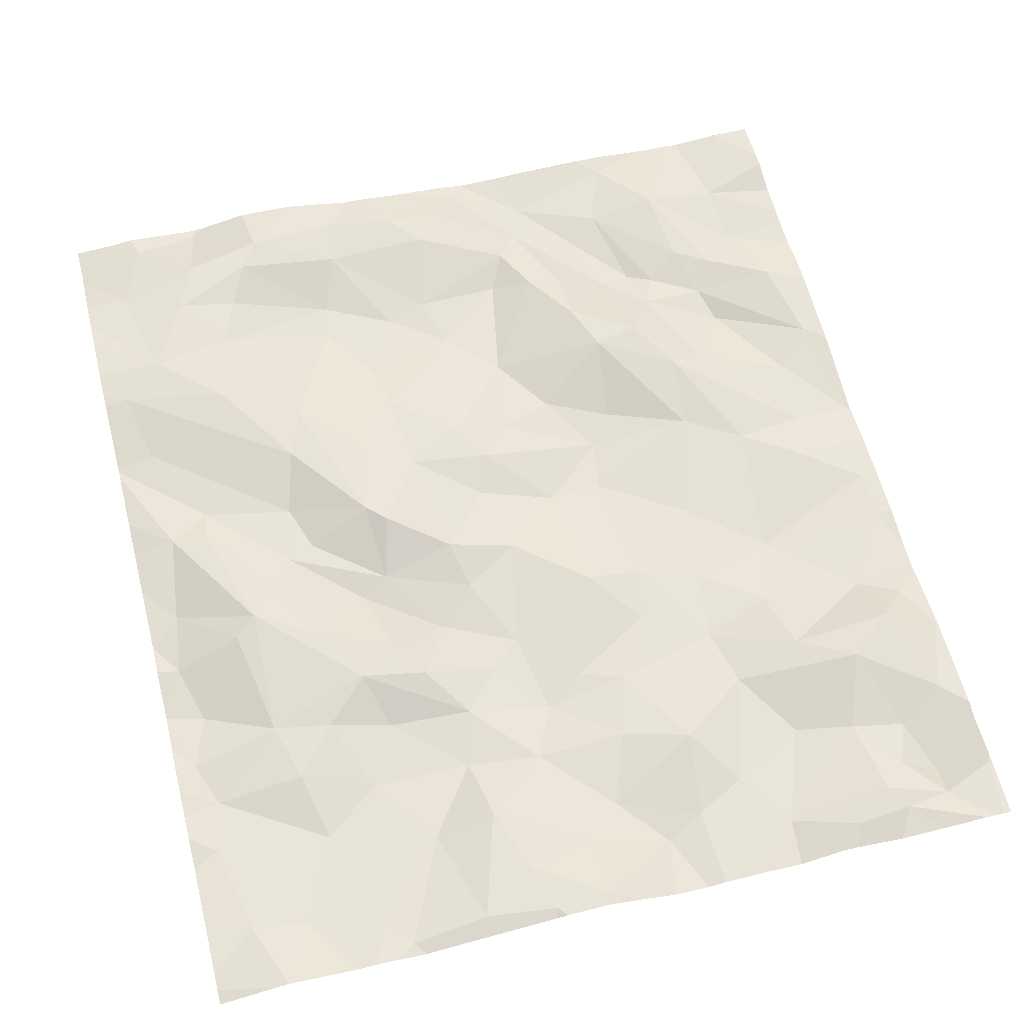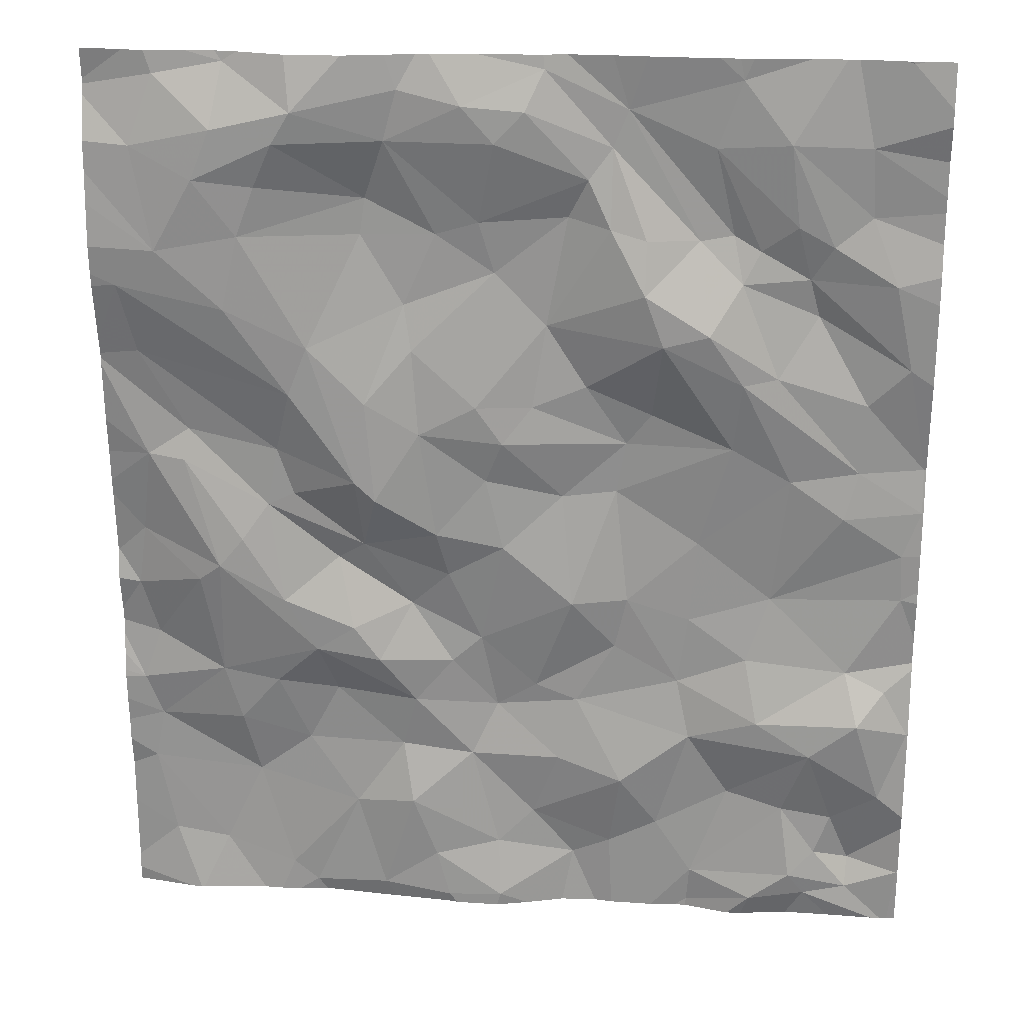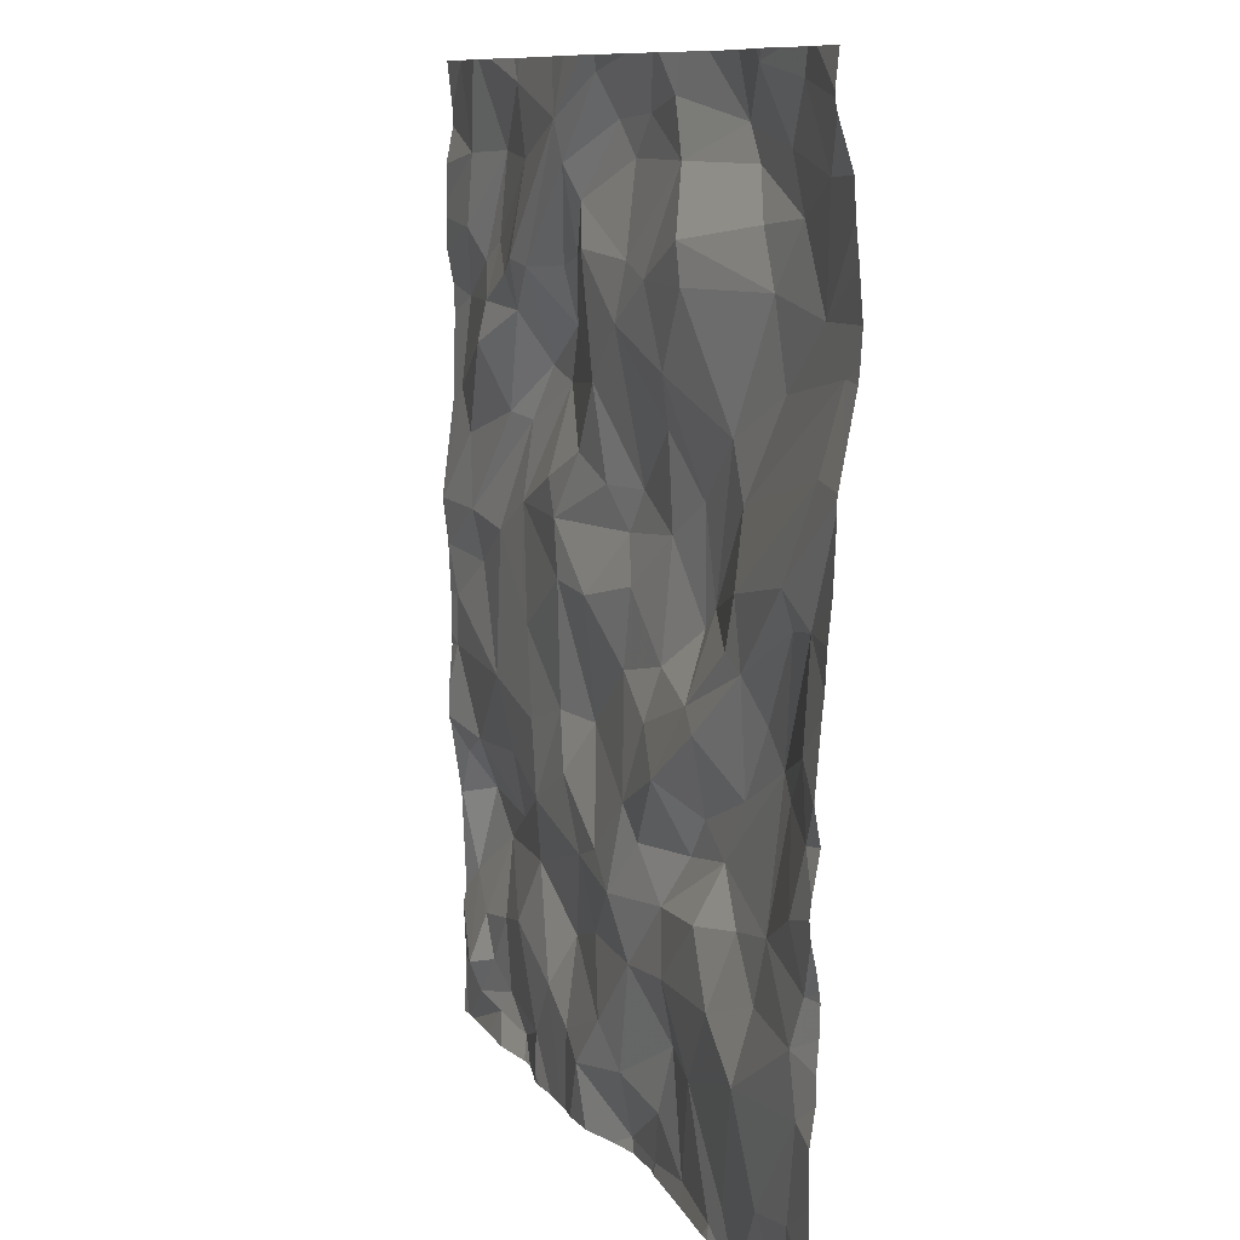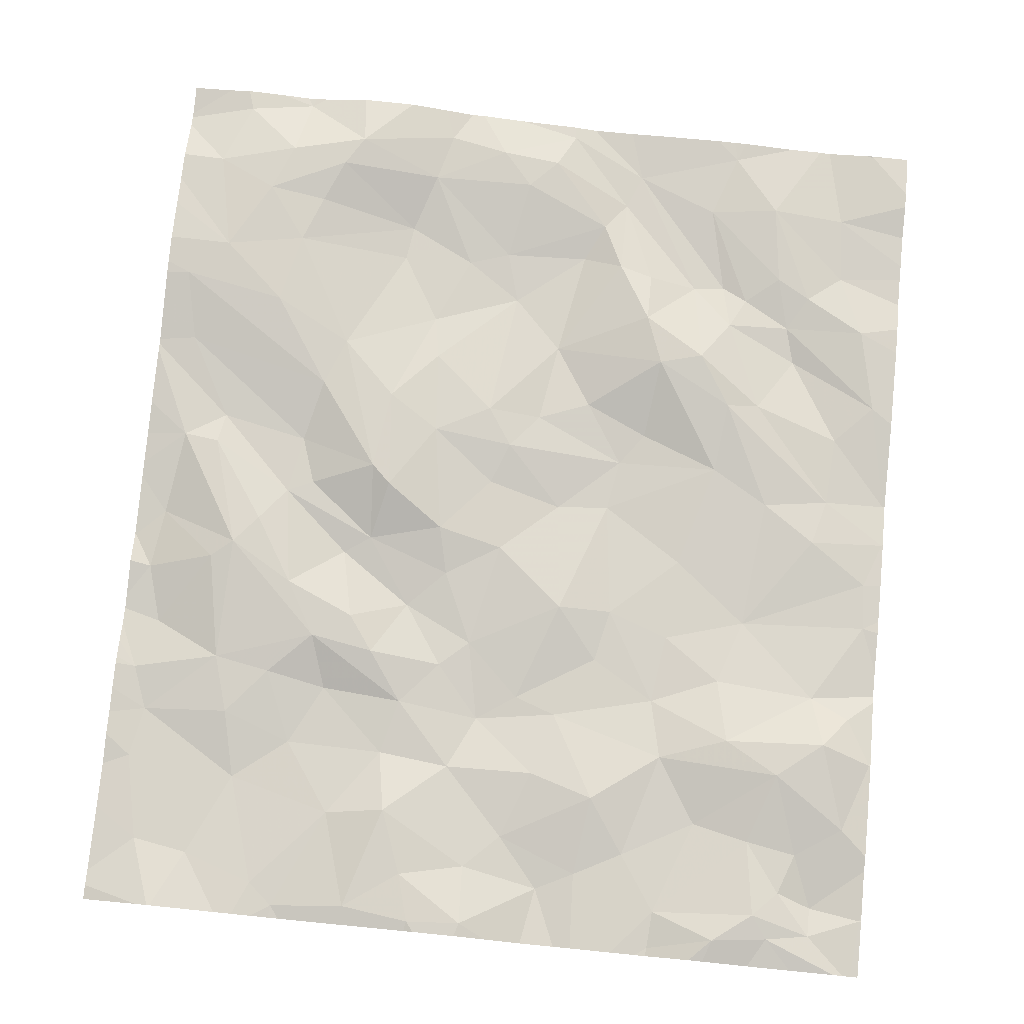
<metadata>
{"format":"obj","ext":"obj","renderer":"f3d","projection":"perspective","resolution":1024,"background":"white","views":[{"elev":60.7,"azim":-14.1,"up":"+Z"},{"elev":23.7,"azim":5.5,"up":"+Y"},{"elev":10.2,"azim":-110.9,"up":"+Y"},{"elev":77.0,"azim":5.7,"up":"+Z"}]}
</metadata>
<code>
v 10.87 -73.54 -0.5489
v 10.76 -73.73 -0.5447
v 11.39 -73.72 -0.6744
v 11.31 -75.95 -0.5743
v 11.58 -75.53 -0.6383
v 11.25 -75.33 -0.5994
v 9.76 -77.32 -0.7434
v 9.859 -77.58 -0.7676
v 10.29 -77.2 -0.6904
v 11.73 -78.79 -0.6622
v 9.87 -76.99 -0.7704
v 9.897 -75.72 -0.6659
v 10.12 -75.75 -0.6515
v 10.15 -75.56 -0.6978
v 10.72 -76.67 -0.6146
v 10.47 -76.26 -0.6123
v 10.32 -76.44 -0.5929
v 11.15 -76.85 -0.6372
v 10.91 -77.01 -0.6335
v 10.06 -73.35 -0.6525
v 10.47 -73.28 -0.6871
v 13.07 -78.23 -0.7637
v 12.77 -78.38 -0.7686
v 10.64 -73.99 -0.5824
v 11.27 -74.09 -0.7535
v 11.5 -78.1 -0.6585
v 11.31 -78.74 -0.6864
v 11.65 -78.5 -0.6795
v 12.07 -78.77 -0.6557
v 14.32 -78.45 -0.8171
v 14.1 -78.38 -0.7353
v 14.31 -78.63 -0.7472
v 12.58 -75.23 -0.7569
v 12.34 -74.85 -0.77
v 12.26 -75.36 -0.7251
v 11.85 -73.5 -0.6476
v 12.21 -73.53 -0.6725
v 12.32 -73.3 -0.7574
v 9.783 -74.61 -0.5739
v 9.873 -75.05 -0.6535
v 11.19 -75.83 -0.5712
v 10.79 -75.29 -0.6032
v 10.69 -75.67 -0.6904
v 12.03 -74.53 -0.7696
v 12.46 -74.18 -0.7859
v 11.94 -74.22 -0.7433
v 14.64 -77.49 -0.7474
v 14.32 -77.4 -0.6363
v 14.48 -77.93 -0.7004
v 13.73 -75.13 -0.7354
v 13.5 -74.56 -0.7726
v 13.31 -74.84 -0.6278
v 10.63 -76.04 -0.6829
v 11.05 -76.41 -0.7505
v 11.22 -76.3 -0.7181
v 11.47 -73.42 -0.6734
v 11.76 -77.1 -0.7496
v 11.5 -76.72 -0.7785
v 11.31 -77.07 -0.6448
v 9.642 -76.42 -0.7635
v 9.771 -76.64 -0.7379
v 11.67 -76.2 -0.6574
v 12.08 -76.29 -0.6993
v 11.98 -75.84 -0.7038
v 12.45 -75.96 -0.779
v 11.49 -74.73 -0.7311
v 11.68 -74.29 -0.7525
v 11.23 -74.31 -0.7449
v 14.4 -74.54 -0.7431
v 14.51 -75.06 -0.7654
v 10.82 -77.71 -0.7661
v 10.4 -77.56 -0.7064
v 10.49 -77.97 -0.778
v 10.79 -75.96 -0.6929
v 12.84 -77.89 -0.6797
v 11.13 -78.15 -0.73
v 10.84 -78.78 -0.7381
v 14.16 -76.03 -0.7567
v 14.53 -76.28 -0.7964
v 14.64 -76 -0.8159
v 14.23 -77.08 -0.7673
v 14.55 -76.58 -0.7971
v 10.91 -74.99 -0.6076
v 10.53 -74.29 -0.5741
v 9.798 -77.9 -0.7608
v 10.03 -74.39 -0.5493
v 14.04 -78.68 -0.7164
v 12.53 -78.5 -0.7993
v 12.27 -78.19 -0.7712
v 13.74 -76.62 -0.8243
v 13.61 -77.03 -0.7761
v 14.21 -73.73 -0.7906
v 14.41 -73.23 -0.7884
v 12.52 -76.65 -0.6905
v 12.78 -76.97 -0.7764
v 12.86 -76.64 -0.7641
v 13.89 -74.53 -0.8201
v 13.81 -74.2 -0.7627
v 13.6 -74.36 -0.8127
v 12.81 -73.54 -0.8064
v 12.04 -73.72 -0.6525
v 11.88 -77.77 -0.7531
v 11.44 -77.72 -0.7522
v 13.44 -74.28 -0.8366
v 13.32 -73.75 -0.7849
v 14.24 -74.14 -0.8115
v 13.75 -73.71 -0.7383
v 13.69 -77.43 -0.6796
v 14.03 -77.63 -0.6379
v 14.63 -75.72 -0.848
v 13.69 -78.72 -0.6786
v 13.24 -74.31 -0.8127
v 12.72 -73.76 -0.792
v 12.55 -77.36 -0.7726
v 12.29 -77.27 -0.7815
v 12.04 -77.43 -0.8089
v 13.96 -74.77 -0.8505
v 14.27 -75.3 -0.7946
v 13.26 -77.57 -0.7373
v 12.77 -75.92 -0.8082
v 11.53 -77.38 -0.7157
v 12.08 -75.58 -0.6659
v 12.93 -74.61 -0.6308
v 13.04 -74.91 -0.6215
v 13.3 -78.57 -0.7559
v 12.05 -78.41 -0.7321
v 12.83 -75.6 -0.8061
v 13.29 -78.8 -0.7714
v 13.18 -77.2 -0.7911
v 13.46 -73.35 -0.7792
v 10.28 -73.95 -0.5452
v 10.64 -77.27 -0.6881
v 10.25 -78.49 -0.7557
v 13.52 -77.98 -0.7825
v 13.94 -78.53 -0.6835
v 13.87 -78.07 -0.7354
v 10.43 -74.74 -0.556
v 11.94 -76.94 -0.7591
v 11.74 -76.49 -0.7252
v 13.28 -76.25 -0.8022
v 10.18 -76.55 -0.6231
v 14.48 -77.21 -0.7529
v 10.4 -73.65 -0.5528
v 9.823 -76.26 -0.7343
v 9.908 -73.77 -0.5938
v 14.02 -74.32 -0.774
v 9.908 -78.43 -0.7489
v 11.92 -75.35 -0.6499
v 10.69 -78.64 -0.732
v 12.72 -74.23 -0.7112
v 12.58 -73.94 -0.7404
v 11.54 -75.01 -0.6797
v 13.24 -76.77 -0.7933
v 11.02 -77.33 -0.7526
v 12.93 -74.29 -0.71
v 14.63 -78.5 -0.7337
v 13.47 -75.6 -0.7536
v 12.98 -75.4 -0.782
v 12.44 -77.76 -0.7242
v 14.25 -75.74 -0.7954
v 13.52 -75.16 -0.6776
v 14.19 -78.12 -0.7512
v 13.83 -75.8 -0.7679
v 13.94 -78.86 -0.7504
v 13.79 -78.86 -0.73
v 10.9 -78.86 -0.7471
v 10.06 -78.86 -0.6829
v 11.38 -78.86 -0.7023
v 12.24 -78.86 -0.703
v 13.06 -78.86 -0.7592
v 14.6 -78.86 -0.7379
v 11.72 -78.86 -0.6745
v 12.89 -78.86 -0.7629
v 12.79 -78.86 -0.7649
v 13.28 -78.86 -0.7702
v 14.49 -78.86 -0.7343
v 14.21 -78.86 -0.7452
v 10.6 -78.86 -0.7212
v 10.72 -78.86 -0.7286
v 9.986 -78.86 -0.6928
v 10.49 -78.86 -0.7248
v 13.65 -78.86 -0.7091
v 12.69 -78.86 -0.7789
v 14.55 -78.86 -0.7397
v 11.78 -78.86 -0.6613
v 10.08 -78.86 -0.6838
v 10.84 -78.86 -0.7444
v 11.27 -78.86 -0.7122
v 13.56 -78.86 -0.705
v 12.47 -78.86 -0.7686
v 13.21 -78.86 -0.77
v 12.04 -78.86 -0.6563
v 11.41 -73.22 -0.6771
v 14.37 -73.22 -0.793
v 14.04 -73.22 -0.8082
v 14.4 -73.22 -0.7882
v 14.47 -73.22 -0.7907
v 10.49 -73.22 -0.6924
v 10.84 -73.22 -0.6235
v 9.887 -73.22 -0.6761
v 13.51 -73.22 -0.7755
v 13.43 -73.22 -0.7753
v 12.71 -73.22 -0.7876
v 14.1 -73.22 -0.8157
v 11.17 -73.22 -0.6311
v 11.67 -73.22 -0.7133
v 10.43 -73.22 -0.6922
v 10.56 -73.22 -0.6811
v 12.91 -73.22 -0.7781
v 11.59 -73.22 -0.715
v 14.41 -73.22 -0.7887
v 12.45 -73.22 -0.7894
v 10.02 -73.22 -0.6588
v 10.26 -73.22 -0.6766
v 9.646 -73.22 -0.6888
v 11.94 -73.22 -0.7421
v 12.31 -73.22 -0.7666
v 13.84 -73.22 -0.8038
v 13.32 -73.22 -0.771
v 9.635 -75.15 -0.6725
v 9.635 -73.42 -0.7086
v 9.635 -75.11 -0.6747
v 9.635 -76.61 -0.7294
v 9.635 -73.25 -0.6924
v 9.635 -77.31 -0.7213
v 9.635 -78.67 -0.7601
v 9.635 -76.93 -0.7797
v 9.635 -77.15 -0.7436
v 9.635 -75.08 -0.6709
v 9.635 -76.84 -0.7698
v 9.635 -77.27 -0.7264
v 9.635 -76.37 -0.7595
v 9.635 -77.97 -0.767
v 9.635 -76.43 -0.7623
v 9.635 -76.03 -0.7308
v 9.635 -73.75 -0.6147
v 9.635 -73.4 -0.7087
v 9.635 -74.62 -0.5833
v 9.635 -77.03 -0.7706
v 9.635 -74.12 -0.5861
v 9.635 -75.52 -0.6888
v 9.635 -73.5 -0.6954
v 9.635 -75 -0.6557
v 9.635 -78.76 -0.7499
v 9.635 -73.43 -0.7086
v 9.635 -74.55 -0.5757
v 9.635 -75.93 -0.7202
v 9.635 -77.78 -0.7385
v 9.635 -78.25 -0.7633
v 9.635 -73.93 -0.6045
v 9.635 -73.22 -0.6888
v 9.635 -77.48 -0.7256
v 9.635 -74.37 -0.5647
v 9.635 -75.73 -0.7102
v 9.635 -77.63 -0.7378
v 9.635 -78.77 -0.7496
v 9.635 -73.22 -0.6896
v 9.635 -78.86 -0.754
v 14.65 -76.85 -0.8209
v 14.65 -74.93 -0.7701
v 14.65 -77.51 -0.7493
v 14.65 -78.5 -0.736
v 14.65 -77.07 -0.8132
v 14.65 -74.1 -0.8085
v 14.65 -73.49 -0.7647
v 14.65 -75.99 -0.8162
v 14.65 -76.52 -0.8034
v 14.65 -73.22 -0.793
v 14.65 -74.29 -0.8047
v 14.65 -77.59 -0.7454
v 14.65 -77.43 -0.7592
v 14.65 -76.6 -0.7992
v 14.65 -78.86 -0.7407
v 14.65 -76 -0.8163
v 14.65 -76.28 -0.8035
v 14.65 -73.46 -0.7671
v 14.65 -73.8 -0.8044
v 14.65 -74.01 -0.8036
v 14.65 -74.65 -0.7622
v 14.65 -78.43 -0.7337
v 14.65 -78.18 -0.7456
v 14.65 -75.72 -0.8476
v 14.65 -75.69 -0.8442
v 14.65 -78.09 -0.7253
v 14.65 -75.16 -0.7764
v 14.65 -77.49 -0.7498
v 14.65 -74.48 -0.7681
v 14.65 -77.02 -0.8265
v 14.65 -78.85 -0.7407
v 14.65 -78.51 -0.7345
v 14.65 -73.58 -0.7622
g obj_0
f 147 167 133
f 147 133 85
f 167 147 226
f 226 147 249
f 249 147 85
f 167 186 133
f 133 73 85
f 133 149 73
f 181 133 186
f 178 149 133
f 178 133 181
f 85 73 8
f 249 85 233
f 233 85 248
f 248 85 8
f 167 244 180
f 226 244 167
f 72 8 73
f 76 73 149
f 71 72 73
f 71 73 76
f 77 149 178
f 149 77 76
f 7 225 8
f 9 8 72
f 7 8 9
f 248 8 255
f 255 8 252
f 225 252 8
f 244 256 180
f 72 132 9
f 132 72 71
f 27 76 77
f 76 103 71
f 76 27 26
f 26 103 76
f 154 132 71
f 154 71 103
f 77 179 187
f 77 187 166
f 77 166 27
f 178 179 77
f 9 11 7
f 7 228 231
f 7 11 227
f 225 7 231
f 227 239 7
f 228 7 239
f 9 132 19
f 141 11 9
f 19 17 9
f 17 141 9
f 154 19 132
f 27 168 10
f 10 28 27
f 26 27 28
f 166 188 27
f 168 27 188
f 26 102 103
f 121 154 103
f 102 121 103
f 126 26 28
f 102 26 126
f 154 121 19
f 61 11 141
f 11 61 230
f 230 227 11
f 19 15 17
f 18 15 19
f 121 59 19
f 19 59 18
f 144 61 141
f 17 144 141
f 15 16 17
f 12 144 17
f 17 16 13
f 17 13 12
f 168 172 10
f 10 29 28
f 29 10 185
f 185 10 172
f 29 126 28
f 126 89 102
f 102 116 121
f 159 102 89
f 159 116 102
f 57 59 121
f 116 57 121
f 29 88 126
f 88 89 126
f 61 144 60
f 60 234 61
f 230 61 223
f 234 223 61
f 53 16 15
f 15 18 54
f 53 15 54
f 18 59 58
f 18 58 54
f 57 58 59
f 232 60 144
f 232 144 235
f 235 144 12
f 16 53 13
f 12 254 247
f 12 13 14
f 235 12 247
f 53 14 13
f 29 192 169
f 88 29 169
f 185 192 29
f 88 23 89
f 159 89 75
f 75 89 23
f 159 114 116
f 116 138 57
f 114 115 116
f 138 116 115
f 159 75 114
f 138 58 57
f 169 190 88
f 183 88 190
f 174 23 88
f 174 88 183
f 234 60 232
f 53 54 55
f 14 53 43
f 74 53 55
f 53 74 43
f 58 55 54
f 55 58 139
f 138 139 58
f 22 75 23
f 173 22 23
f 173 23 174
f 114 75 119
f 75 22 119
f 95 115 114
f 119 129 114
f 129 95 114
f 138 115 94
f 139 138 63
f 138 94 63
f 94 115 95
f 41 74 55
f 55 139 62
f 41 55 4
f 4 55 62
f 74 41 43
f 63 62 139
f 125 134 22
f 22 134 119
f 170 125 22
f 170 22 173
f 129 119 108
f 134 109 119
f 108 119 109
f 129 96 95
f 94 95 96
f 91 129 108
f 96 129 153
f 129 91 153
f 63 94 65
f 96 120 94
f 94 120 65
f 62 63 64
f 64 63 65
f 4 6 41
f 5 4 62
f 64 5 62
f 4 5 6
f 125 170 128
f 125 128 111
f 134 125 136
f 111 135 125
f 135 136 125
f 109 134 136
f 108 81 91
f 108 109 48
f 81 108 48
f 136 162 109
f 162 49 109
f 109 49 48
f 153 140 96
f 140 120 96
f 81 90 91
f 90 153 91
f 140 153 90
f 65 122 64
f 120 127 65
f 65 127 122
f 157 120 140
f 157 127 120
f 64 122 5
f 170 191 128
f 175 128 191
f 189 111 128
f 189 128 175
f 87 111 182
f 135 111 87
f 182 111 189
f 135 31 136
f 162 136 31
f 32 135 87
f 31 135 32
f 142 81 48
f 81 82 90
f 81 288 82
f 288 81 142
f 47 48 49
f 47 142 48
f 30 162 31
f 49 162 30
f 49 30 281
f 281 284 49
f 270 47 49
f 270 49 284
f 163 140 90
f 140 163 157
f 90 82 79
f 90 78 163
f 90 79 78
f 157 163 161
f 87 165 164
f 87 177 176
f 182 165 87
f 177 87 164
f 184 32 87
f 184 87 176
f 30 31 32
f 30 32 156
f 171 156 32
f 171 32 184
f 47 271 142
f 288 142 263
f 271 263 142
f 288 259 82
f 272 82 259
f 275 79 82
f 275 82 267
f 267 82 272
f 47 286 271
f 261 47 270
f 286 47 261
f 156 280 30
f 280 281 30
f 163 78 160
f 160 161 163
f 79 275 80
f 78 79 80
f 160 78 80
f 156 290 262
f 156 262 280
f 290 156 171
f 110 160 80
f 275 274 80
f 110 80 266
f 266 80 274
f 290 171 289
f 171 273 289
f 266 282 110
f 283 110 282
f 145 242 236
f 145 20 245
f 131 145 86
f 145 143 20
f 131 143 145
f 250 86 145
f 250 145 236
f 245 242 145
f 21 20 143
f 213 20 21
f 245 20 213
f 84 131 86
f 131 84 24
f 131 2 143
f 131 24 2
f 86 253 39
f 137 86 39
f 84 86 137
f 240 86 250
f 253 86 240
f 1 21 143
f 1 143 2
f 21 207 214
f 213 21 214
f 207 21 198
f 208 21 1
f 198 21 208
f 245 213 221
f 213 200 237
f 237 221 213
f 137 83 84
f 24 84 25
f 83 68 84
f 68 25 84
f 24 25 2
f 1 2 3
f 25 3 2
f 253 246 39
f 42 137 39
f 39 243 40
f 39 40 42
f 238 39 246
f 243 39 238
f 137 42 83
f 1 3 56
f 56 193 1
f 208 1 199
f 199 1 205
f 193 205 1
f 41 83 42
f 68 83 66
f 83 41 6
f 6 66 83
f 67 25 68
f 3 25 67
f 66 67 68
f 3 36 56
f 46 3 67
f 36 3 101
f 46 101 3
f 40 43 42
f 41 42 43
f 243 229 40
f 43 40 14
f 222 14 40
f 222 40 229
f 56 36 206
f 193 56 210
f 206 210 56
f 44 67 66
f 66 6 152
f 152 44 66
f 6 5 152
f 46 67 44
f 38 216 36
f 36 101 37
f 36 37 38
f 216 206 36
f 44 45 46
f 46 151 101
f 46 45 151
f 37 101 151
f 220 12 14
f 220 14 222
f 148 44 152
f 45 44 34
f 34 44 148
f 5 148 152
f 122 148 5
f 38 37 113
f 100 38 113
f 216 38 217
f 217 38 100
f 151 113 37
f 150 45 34
f 150 151 45
f 150 113 151
f 254 12 241
f 241 12 220
f 34 148 35
f 148 122 35
f 150 34 123
f 33 34 35
f 123 34 124
f 124 34 33
f 122 127 35
f 112 100 113
f 155 113 150
f 155 112 113
f 100 203 212
f 112 104 100
f 104 105 100
f 100 105 130
f 217 100 212
f 203 100 209
f 209 100 130
f 155 150 123
f 33 35 127
f 123 124 52
f 123 112 155
f 123 52 112
f 158 33 127
f 158 124 33
f 161 52 124
f 157 124 158
f 157 161 124
f 157 158 127
f 104 112 51
f 51 112 52
f 104 51 99
f 104 99 105
f 105 107 130
f 98 105 99
f 105 98 107
f 130 107 195
f 209 130 219
f 219 130 202
f 202 130 201
f 195 218 130
f 201 130 218
f 50 52 161
f 50 51 52
f 161 160 50
f 97 99 51
f 51 117 97
f 117 51 50
f 97 98 99
f 107 98 146
f 107 92 204
f 146 106 107
f 106 92 107
f 204 195 107
f 97 146 98
f 118 50 160
f 50 118 117
f 118 160 110
f 117 70 97
f 69 146 97
f 97 70 69
f 70 117 118
f 106 146 69
f 92 93 194
f 92 278 277
f 194 204 92
f 265 93 92
f 265 92 291
f 278 92 106
f 291 92 277
f 69 287 106
f 278 106 264
f 287 269 106
f 264 106 269
f 110 70 118
f 110 283 70
f 69 70 260
f 283 285 70
f 260 70 285
f 69 279 287
f 260 279 69
f 93 196 194
f 93 197 211
f 196 93 211
f 197 93 265
f 197 276 268
f 265 276 197
f 180 256 258
f 200 215 257
f 237 200 224
f 257 224 200
f 257 215 251

</code>
